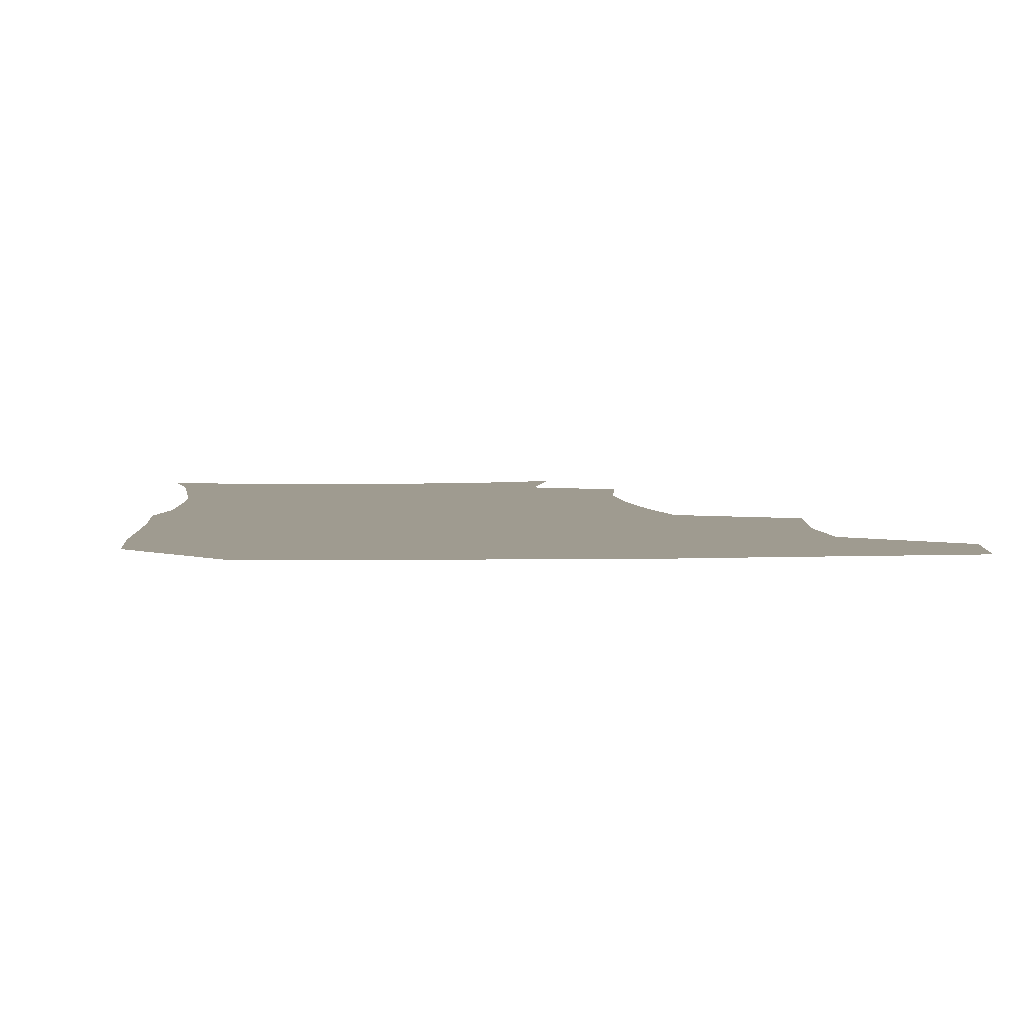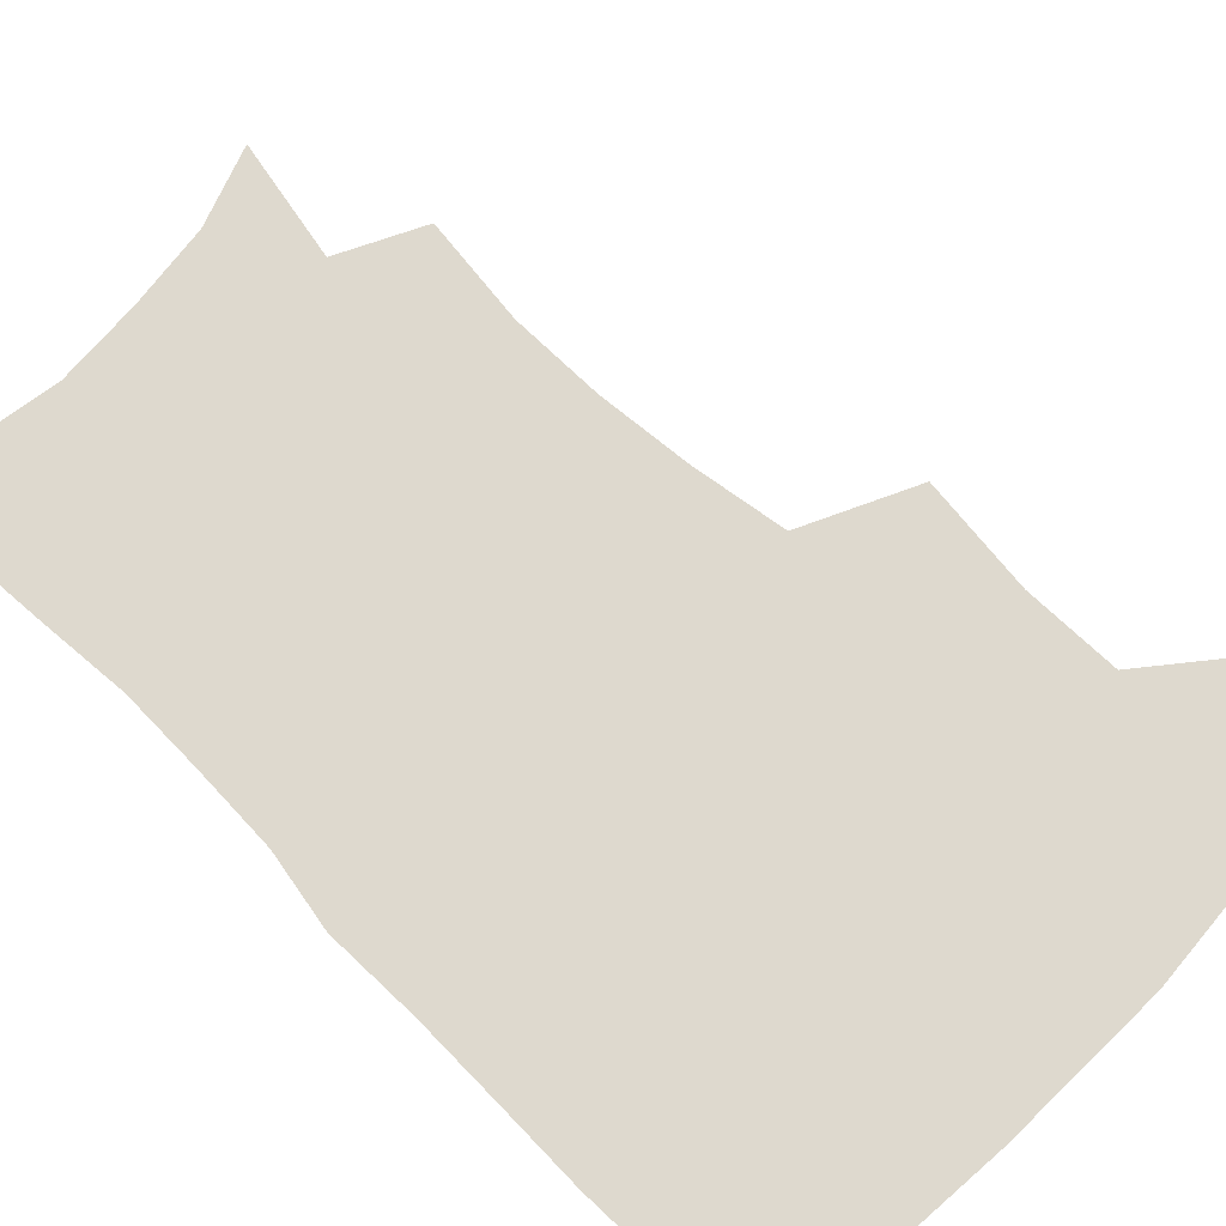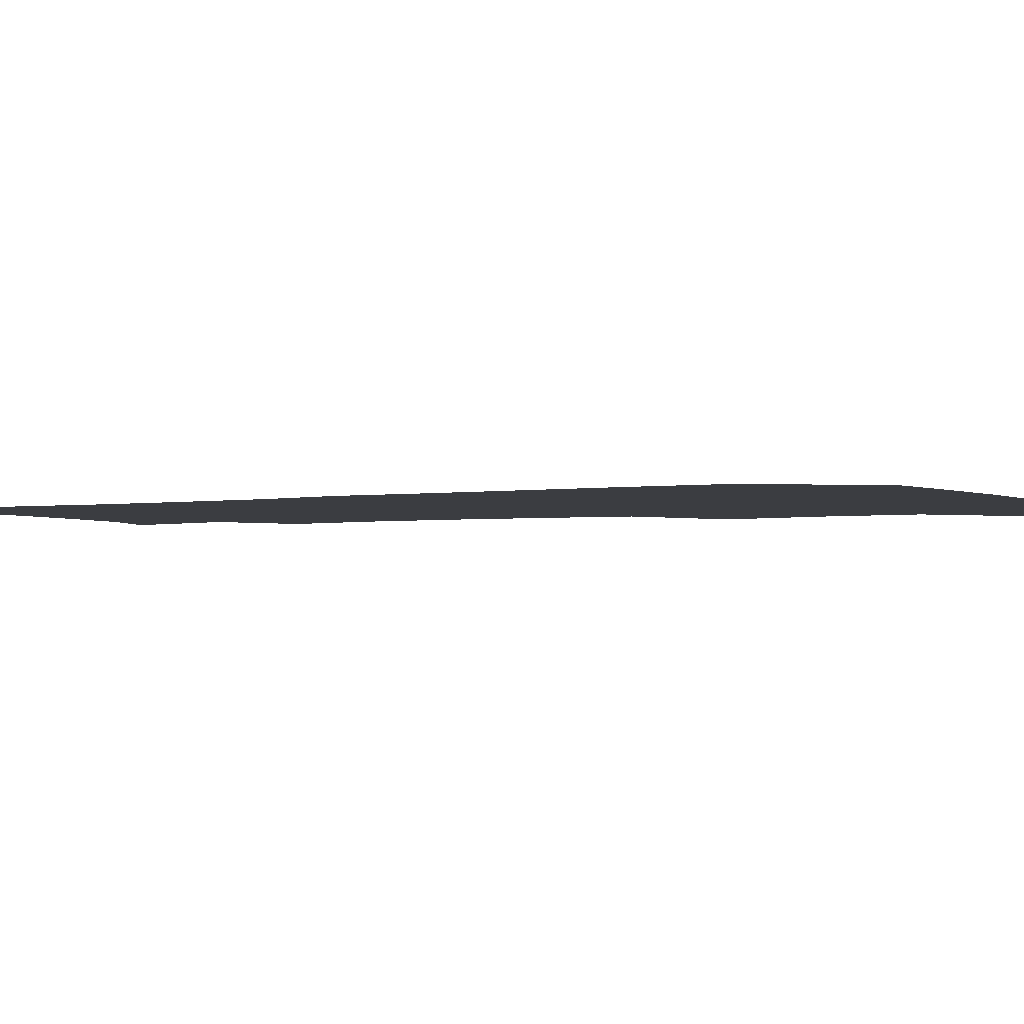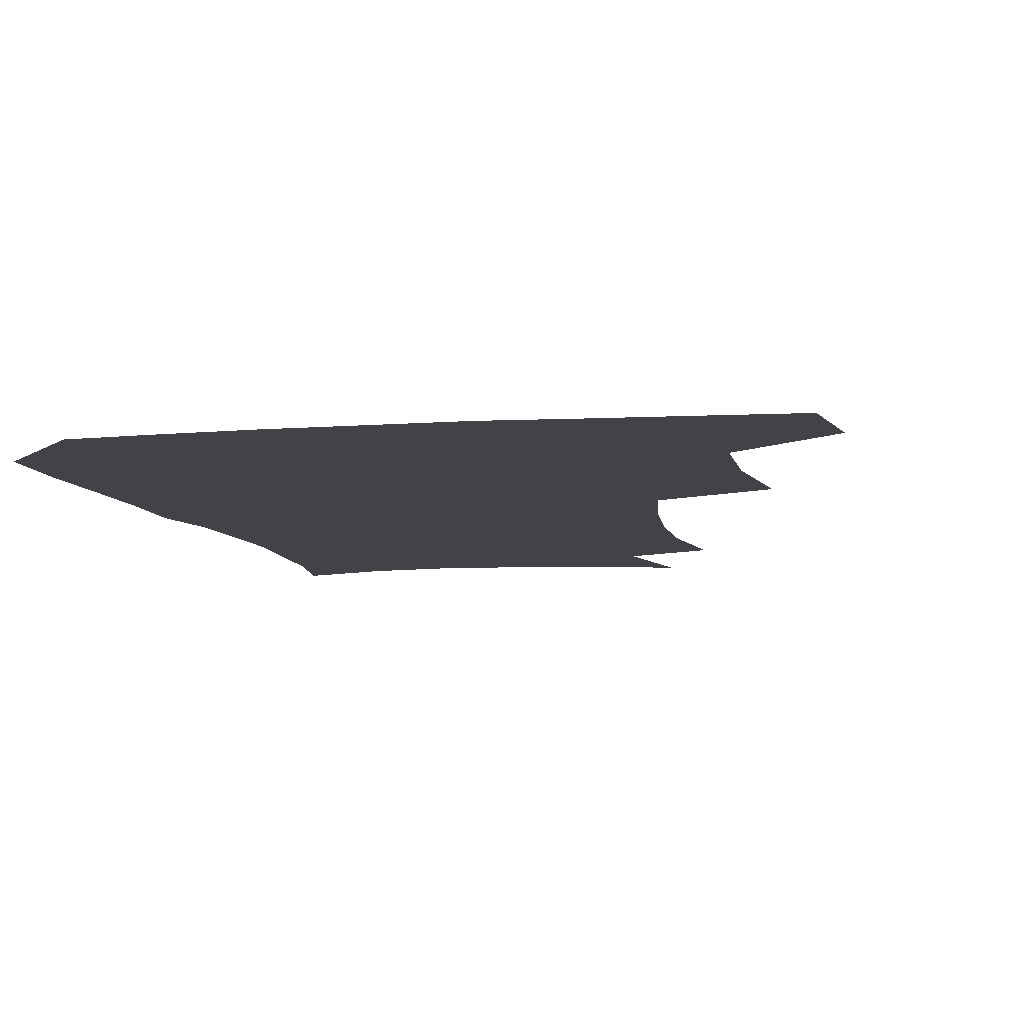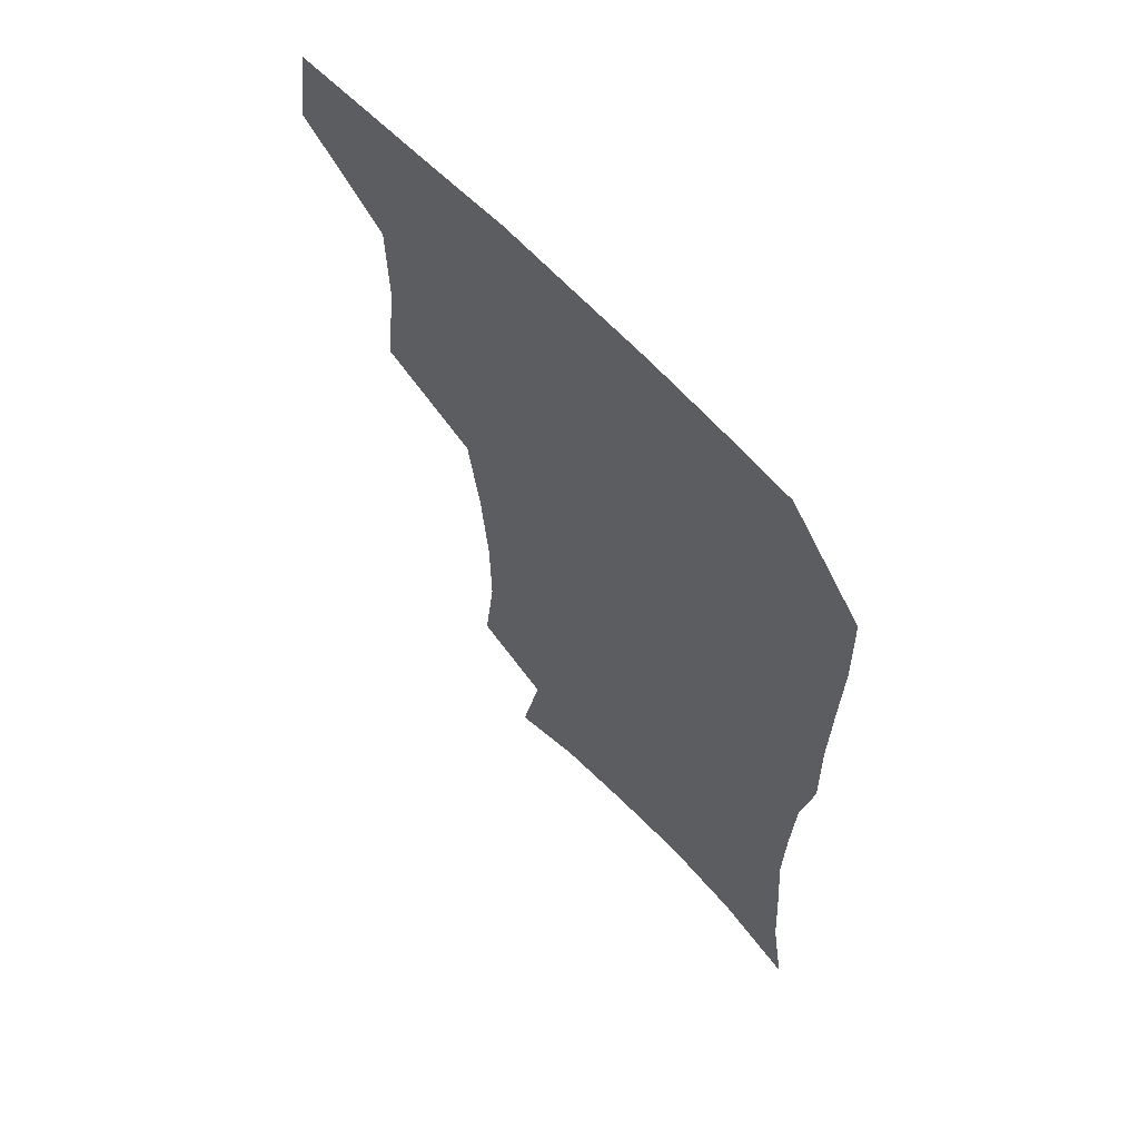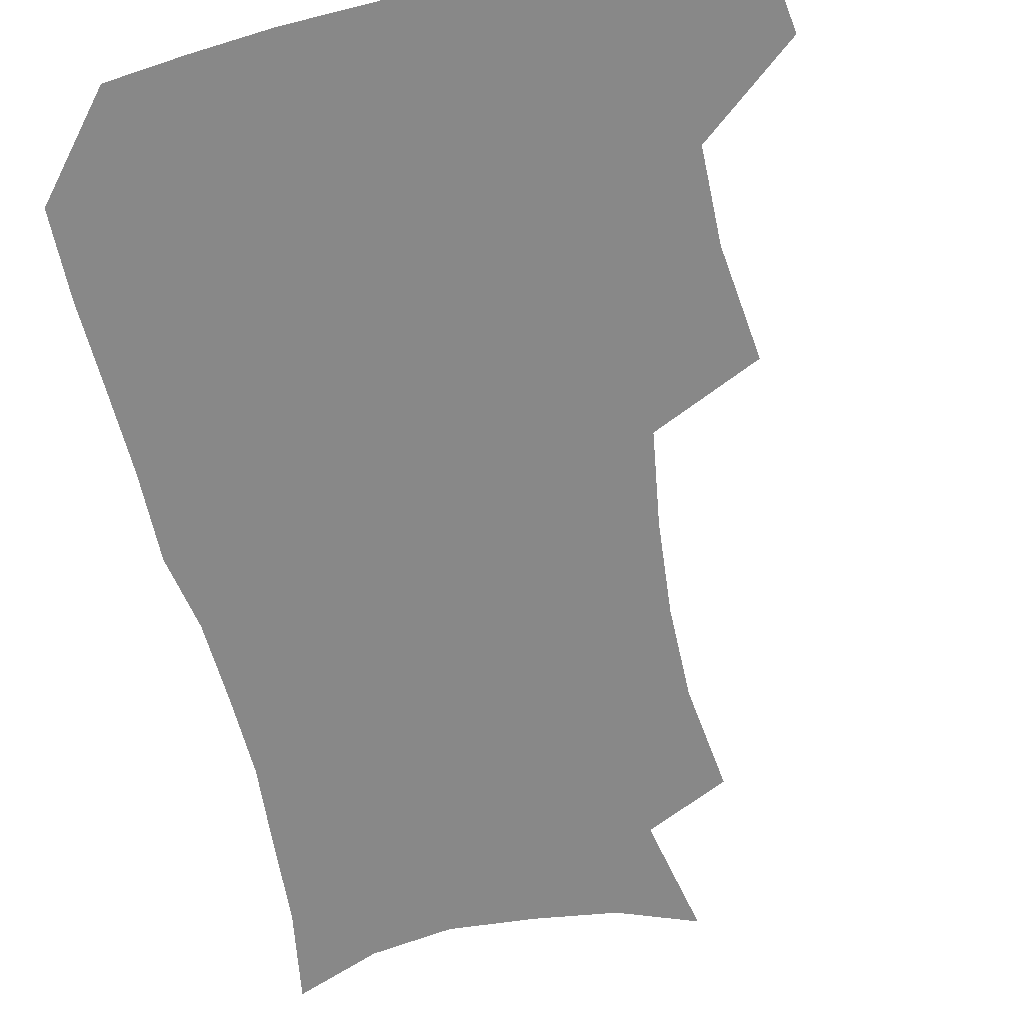
<metadata>
{"format":"obj","ext":"obj","renderer":"f3d","projection":"perspective","resolution":1024,"background":"white","views":[{"elev":4.0,"azim":175.8,"up":"+Z"},{"elev":71.6,"azim":134.8,"up":"+Z"},{"elev":-2.5,"azim":120.3,"up":"+Z"},{"elev":-7.6,"azim":-167.9,"up":"+Z"},{"elev":63.6,"azim":47.0,"up":"+Y"},{"elev":-62.8,"azim":-166.7,"up":"+Z"}]}
</metadata>
<code>
v 479 474.1 0
v 483.6 506.9 0
v 509.5 371.9 0
v 514.3 412.6 0
v 513.6 446.3 0
v 516.5 479.9 0
v 514.2 509 0
v 551.8 216.2 0
v 556.5 254.4 0
v 556.1 287.6 0
v 553.1 321 0
v 548.1 354.1 0
v 546.6 389.5 0
v 546.7 422.3 0
v 546.9 453.1 0
v 546.3 481.8 0
v 543.5 511 0
v 572.5 159.4 0
v 581 202.1 0
v 584 241.1 0
v 583.2 272.1 0
v 582.5 306 0
v 580.2 336.9 0
v 576.7 365.1 0
v 576.6 398.2 0
v 576.7 428.3 0
v 576.5 456.4 0
v 575.3 483.2 0
v 572.2 513.4 0
v 600.2 169.9 0
v 608.1 217 0
v 608.2 248.9 0
v 607.4 279.6 0
v 606.3 311.5 0
v 604.9 342.2 0
v 603.7 371.1 0
v 603.1 400 0
v 603.3 429.7 0
v 603.4 457.2 0
v 603.1 484.1 0
v 601.9 512.7 0
v 630 174.2 0
v 632.2 217.8 0
v 631.9 252.4 0
v 631.1 283.5 0
v 630.5 311.8 0
v 629.5 342 0
v 629.2 373.3 0
v 629.3 402.1 0
v 629.6 430.8 0
v 630.1 457.7 0
v 630.9 483.8 0
v 630.7 512.2 0
v 660.5 176.6 0
v 657 217.6 0
v 656.5 247.8 0
v 655.3 279.6 0
v 654.1 313.9 0
v 653.7 343.7 0
v 654.9 370.5 0
v 655.2 399.7 0
v 655 429.8 0
v 656 456.7 0
v 657.7 483 0
v 659.7 510.1 0
v 689.7 172.4 0
v 683.7 210.2 0
v 681.7 242.2 0
v 679.1 276.3 0
v 680.3 304.8 0
v 680 335.8 0
v 680.6 365.5 0
v 682.2 394 0
v 684.1 422.5 0
v 684.4 452 0
v 684 481.4 0
v 687.3 507.4 0
v 691 541 0
v 720 160.6 0
v 714.3 195.2 0
v 712.4 225.3 0
v 709.9 258 0
v 710.6 287.8 0
v 711.9 318.1 0
v 716.8 345.8 0
v 716.1 378.7 0
v 716.7 410.4 0
v 717.4 441.7 0
v 716.5 473.2 0
f 5 6 1
f 1 6 2
f 6 7 2
f 12 13 3
f 3 13 4
f 13 14 4
f 4 14 5
f 14 15 5
f 5 15 6
f 15 16 6
f 6 16 7
f 16 17 7
f 19 20 8
f 8 20 9
f 20 21 9
f 9 21 10
f 21 22 10
f 10 22 11
f 22 23 11
f 11 23 12
f 23 24 12
f 12 24 13
f 24 25 13
f 13 25 14
f 25 26 14
f 14 26 15
f 26 27 15
f 15 27 16
f 27 28 16
f 16 28 17
f 28 29 17
f 18 30 19
f 30 31 19
f 19 31 20
f 31 32 20
f 20 32 21
f 32 33 21
f 21 33 22
f 33 34 22
f 22 34 23
f 34 35 23
f 23 35 24
f 35 36 24
f 24 36 25
f 36 37 25
f 25 37 26
f 37 38 26
f 26 38 27
f 38 39 27
f 27 39 28
f 39 40 28
f 28 40 29
f 40 41 29
f 30 42 31
f 42 43 31
f 31 43 32
f 43 44 32
f 32 44 33
f 44 45 33
f 33 45 34
f 45 46 34
f 34 46 35
f 46 47 35
f 35 47 36
f 47 48 36
f 36 48 37
f 48 49 37
f 37 49 38
f 49 50 38
f 38 50 39
f 50 51 39
f 39 51 40
f 51 52 40
f 40 52 41
f 52 53 41
f 42 54 43
f 54 55 43
f 43 55 44
f 55 56 44
f 44 56 45
f 56 57 45
f 45 57 46
f 57 58 46
f 46 58 47
f 58 59 47
f 47 59 48
f 59 60 48
f 48 60 49
f 60 61 49
f 49 61 50
f 61 62 50
f 50 62 51
f 62 63 51
f 51 63 52
f 63 64 52
f 52 64 53
f 64 65 53
f 54 66 55
f 66 67 55
f 55 67 56
f 67 68 56
f 56 68 57
f 68 69 57
f 57 69 58
f 69 70 58
f 58 70 59
f 70 71 59
f 59 71 60
f 71 72 60
f 60 72 61
f 72 73 61
f 61 73 62
f 73 74 62
f 62 74 63
f 74 75 63
f 63 75 64
f 75 76 64
f 64 76 65
f 76 77 65
f 66 79 67
f 79 80 67
f 67 80 68
f 80 81 68
f 68 81 69
f 81 82 69
f 69 82 70
f 82 83 70
f 70 83 71
f 83 84 71
f 71 84 72
f 84 85 72
f 72 85 73
f 85 86 73
f 73 86 74
f 86 87 74
f 74 87 75
f 87 88 75
f 75 88 76
f 88 89 76
f 76 89 77

</code>
